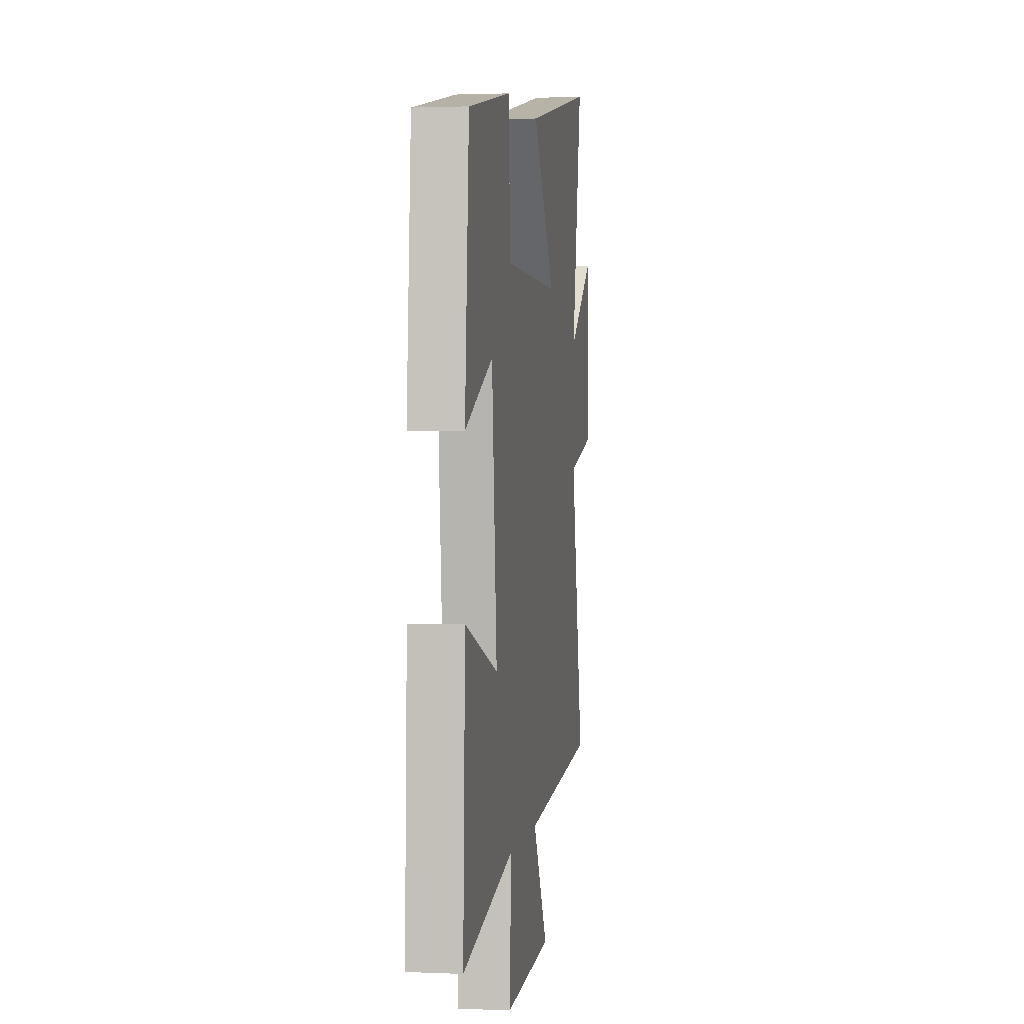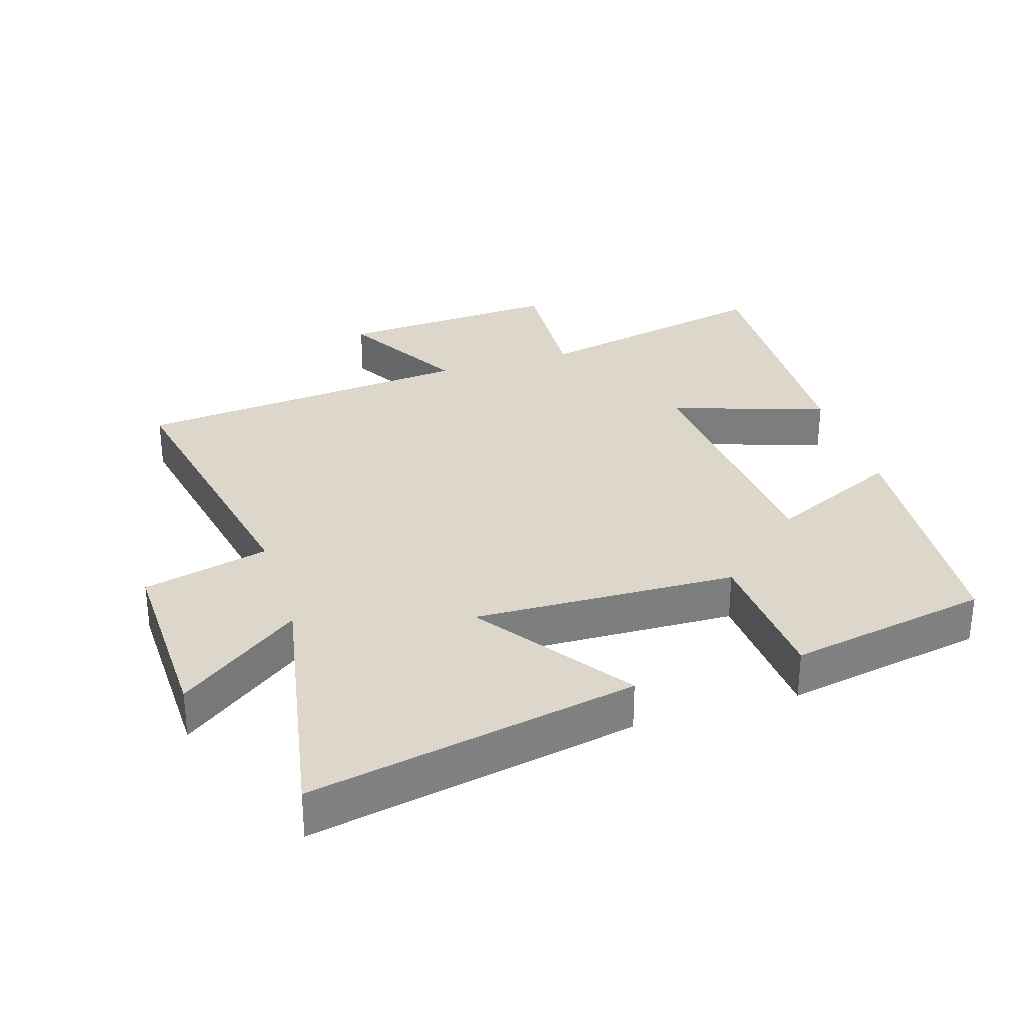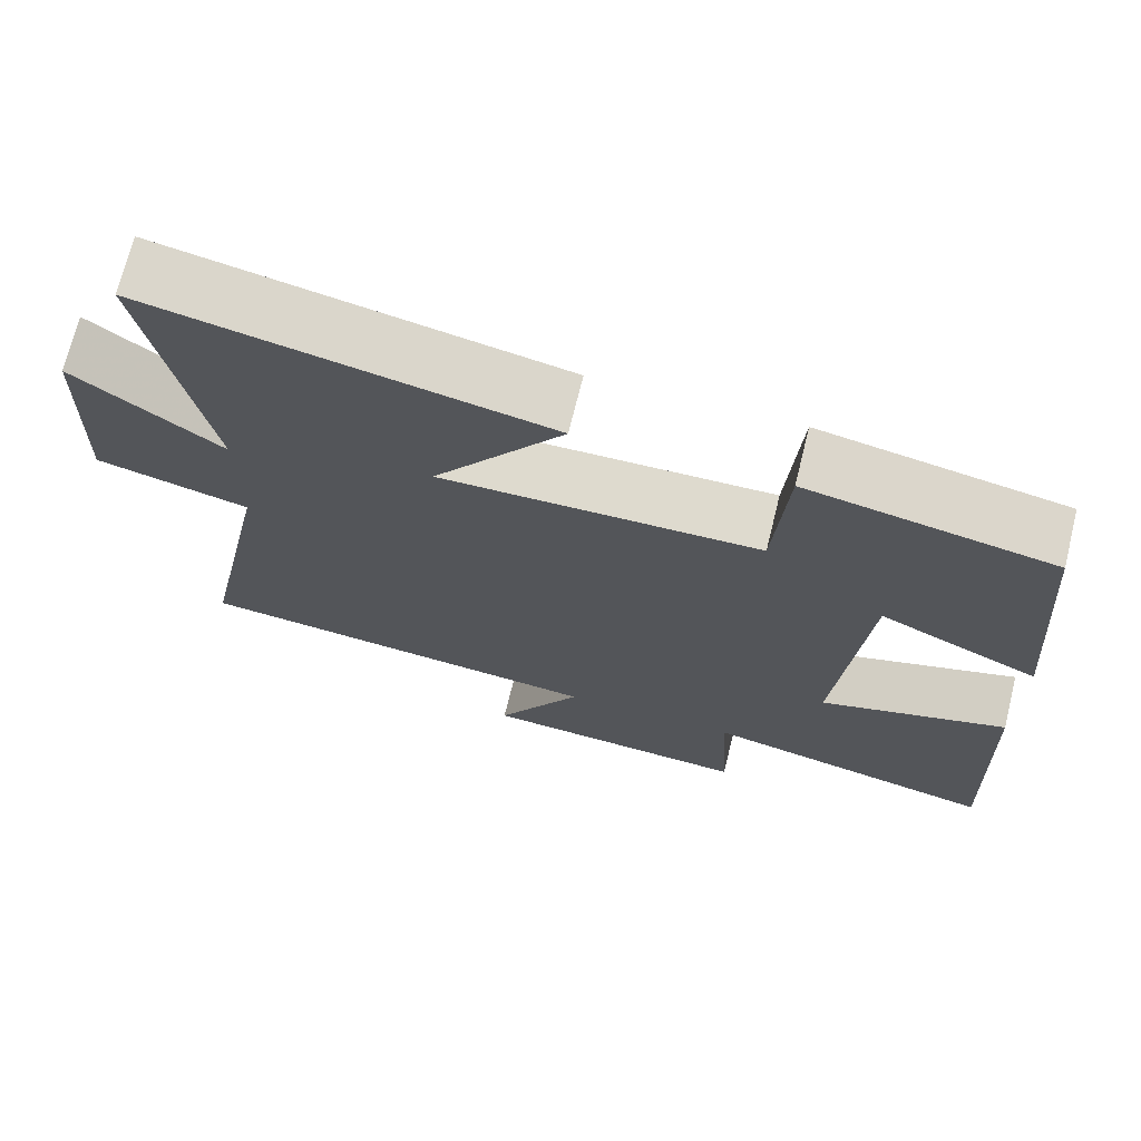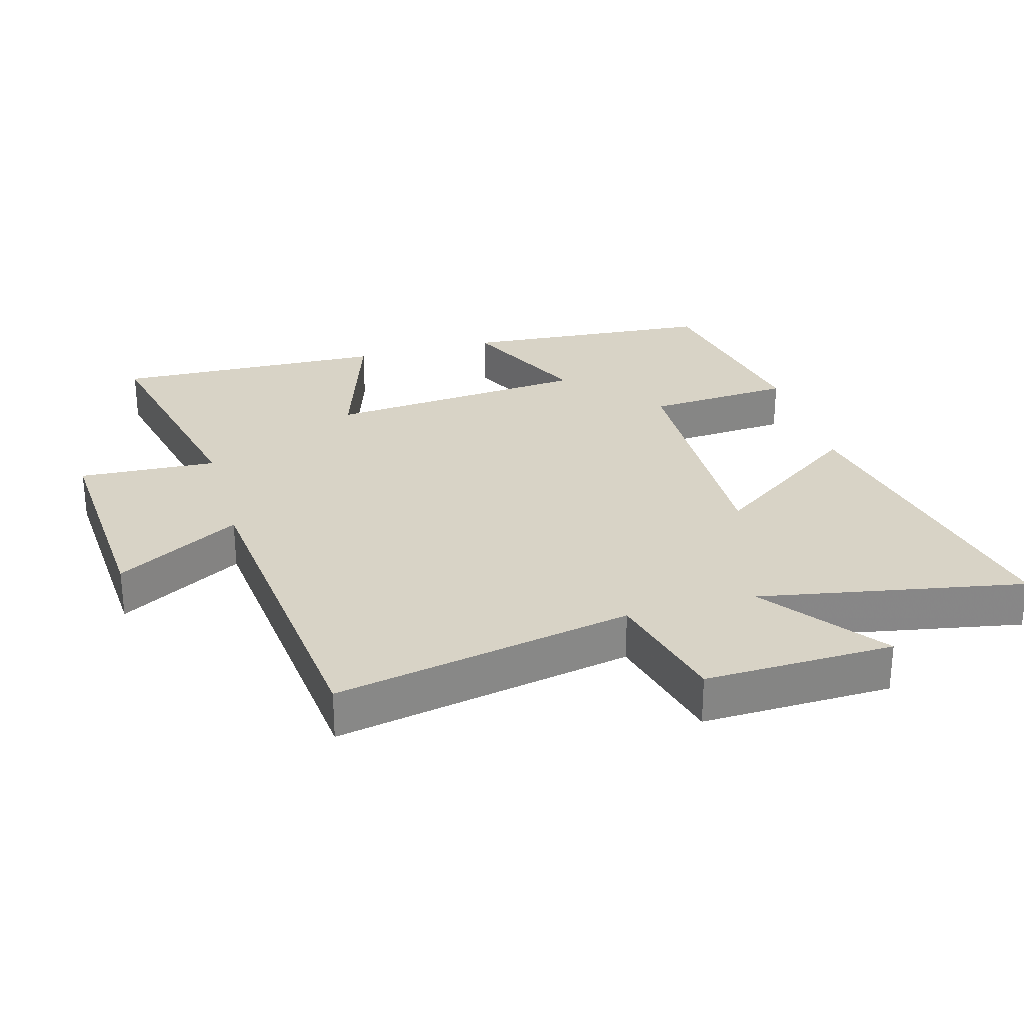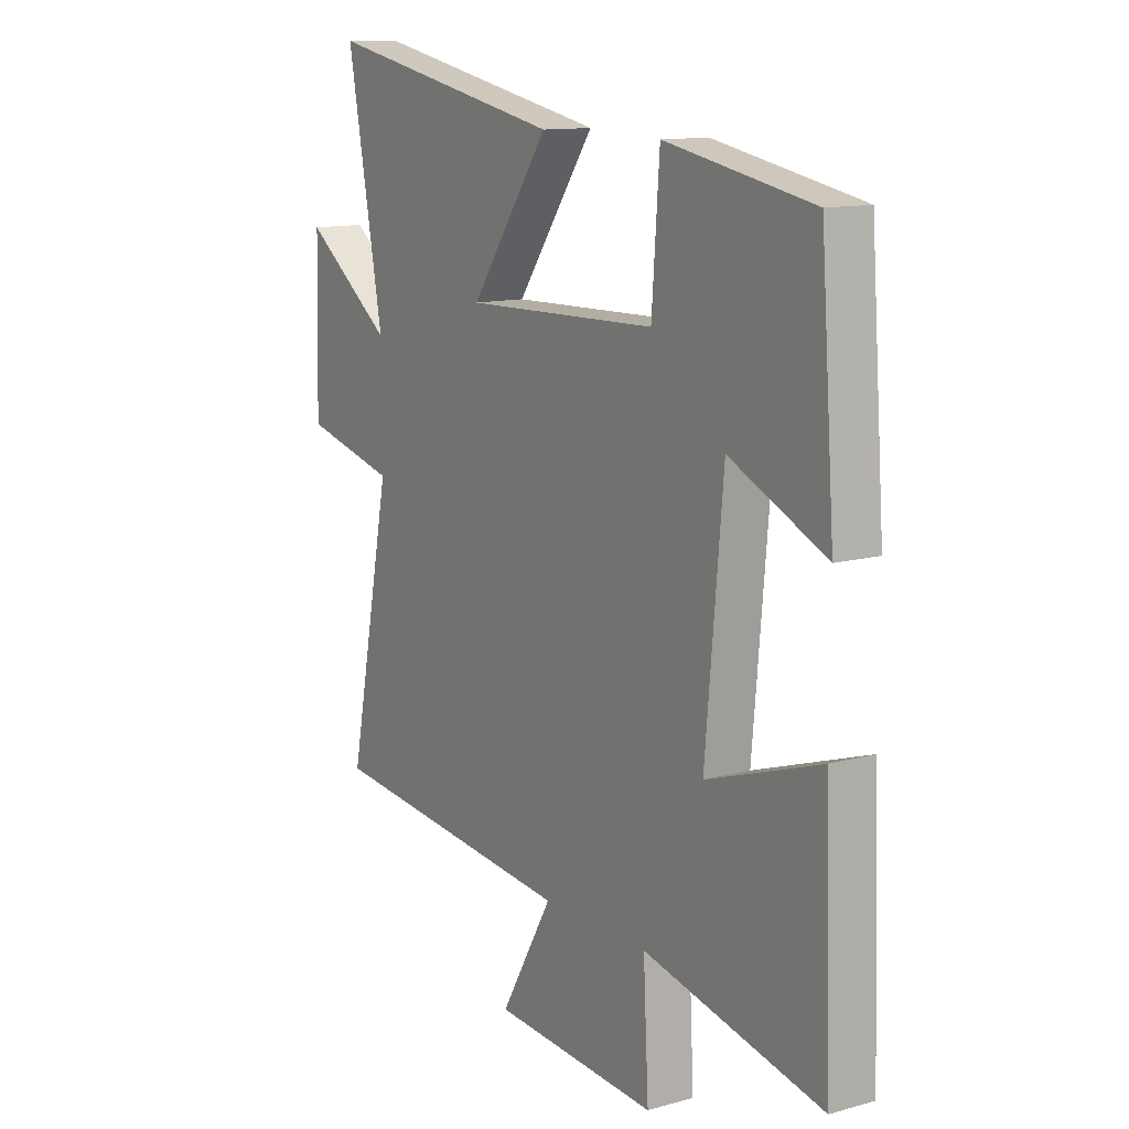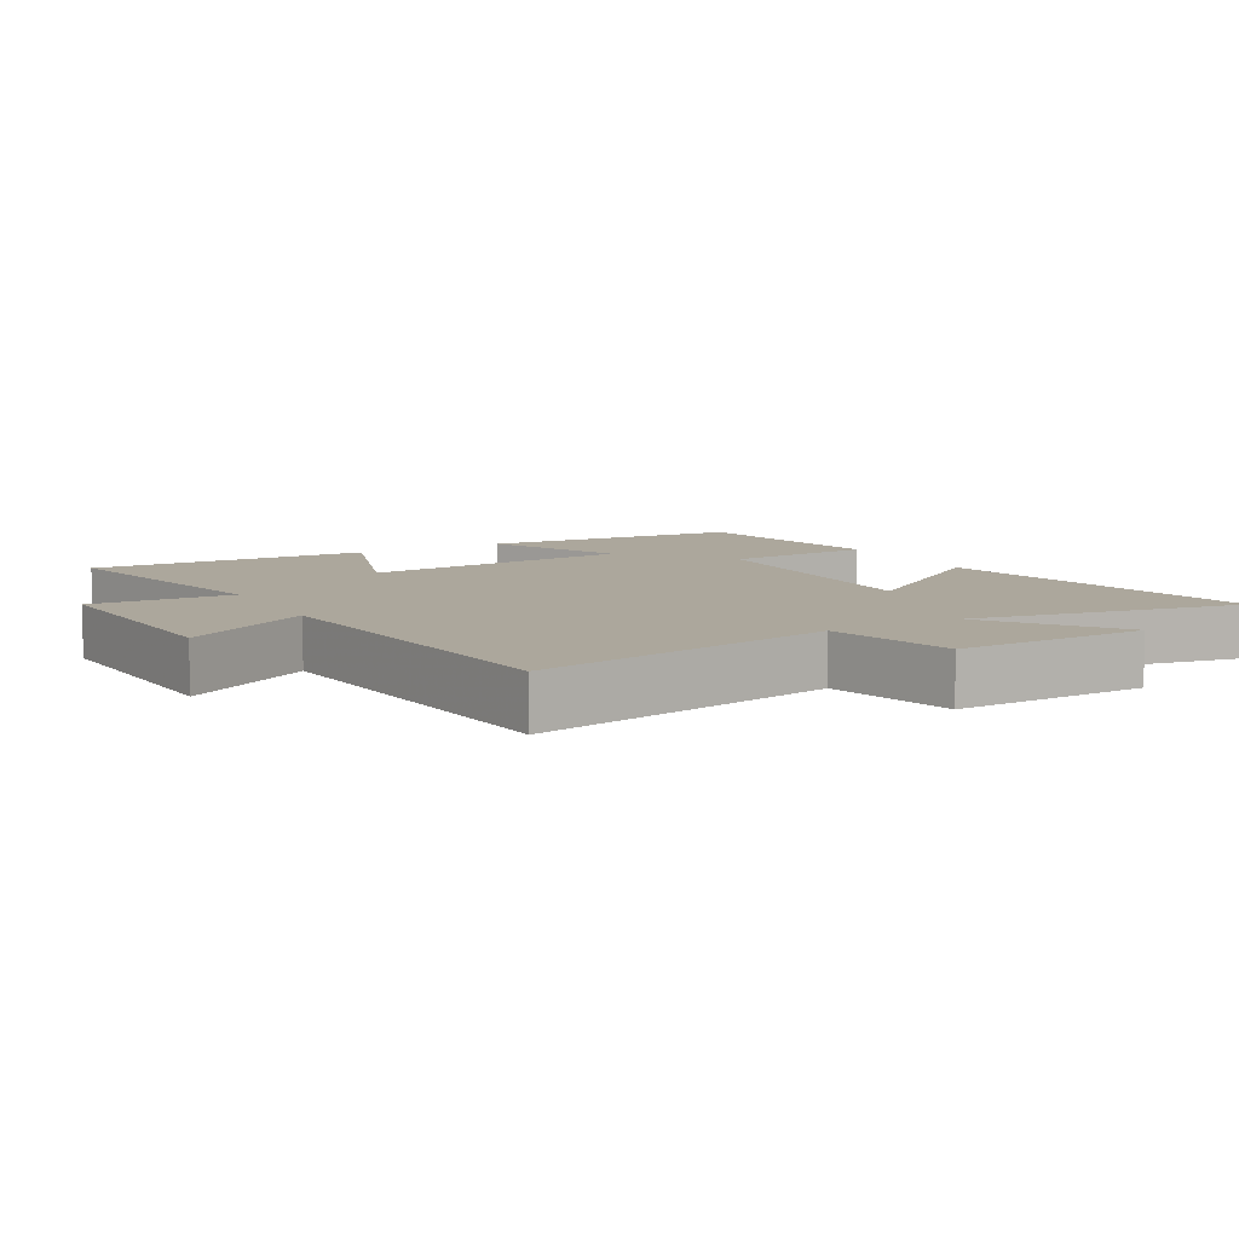
<metadata>
{"format":"obj","ext":"obj","renderer":"f3d","projection":"perspective","resolution":1024,"background":"white","views":[{"elev":1.7,"azim":98.8,"up":"+Z"},{"elev":30.8,"azim":-17.2,"up":"+Y"},{"elev":71.0,"azim":13.9,"up":"+Z"},{"elev":28.1,"azim":-105.7,"up":"+Y"},{"elev":12.3,"azim":56.8,"up":"+Z"},{"elev":8.3,"azim":-119.2,"up":"+Y"}]}
</metadata>
<code>
v -0.574 0.07 0.599
v -0.082 0.07 0.5
v -0.244 0.07 0.27
v 0.152 0.07 0.28
v 0.168 0.07 0.5
v 0.471 0.07 0.442
v 0.5 0.07 0.058
v 0.302 0.07 0.15
v 0.266 0.07 -0.248
v 0.5 0.07 -0.17
v 0.514 0.07 -0.582
v 0.146 0.07 -0.5
v 0.157 0.07 -0.709
v -0.181 0.07 -0.687
v -0.074 0.07 -0.5
v -0.589 0.07 -0.448
v -0.5 0.07 0.001
v -0.69 0.07 0.049
v -0.682 0.07 0.335
v -0.5 0.07 0.199
v -0.574 0 0.599
v -0.082 0 0.5
v -0.244 0 0.27
v 0.152 0 0.28
v 0.168 0 0.5
v 0.471 0 0.442
v 0.5 0 0.058
v 0.302 0 0.15
v 0.266 0 -0.248
v 0.5 0 -0.17
v 0.514 0 -0.582
v 0.146 0 -0.5
v 0.157 0 -0.709
v -0.181 0 -0.687
v -0.074 0 -0.5
v -0.589 0 -0.448
v -0.5 0 0.001
v -0.69 0 0.049
v -0.682 0 0.335
v -0.5 0 0.199
f 17 18 19 20
f 15 16 17
f 15 17 20
f 12 13 14 15
f 12 15 20 1
f 9 10 11 12
f 8 9 12
f 6 7 8
f 5 6 8
f 4 5 8
f 3 4 8 12
f 1 2 3
f 1 3 12
f 40 39 38 37
f 37 36 35
f 40 37 35
f 35 34 33 32
f 21 40 35 32
f 32 31 30 29
f 32 29 28
f 28 27 26
f 28 26 25
f 28 25 24
f 32 28 24 23
f 23 22 21
f 32 23 21
f 1 21 22 2
f 2 22 23 3
f 3 23 24 4
f 4 24 25 5
f 5 25 26 6
f 6 26 27 7
f 7 27 28 8
f 8 28 29 9
f 9 29 30 10
f 10 30 31 11
f 11 31 32 12
f 12 32 33 13
f 13 33 34 14
f 14 34 35 15
f 15 35 36 16
f 16 36 37 17
f 17 37 38 18
f 18 38 39 19
f 19 39 40 20
f 20 40 21 1

</code>
